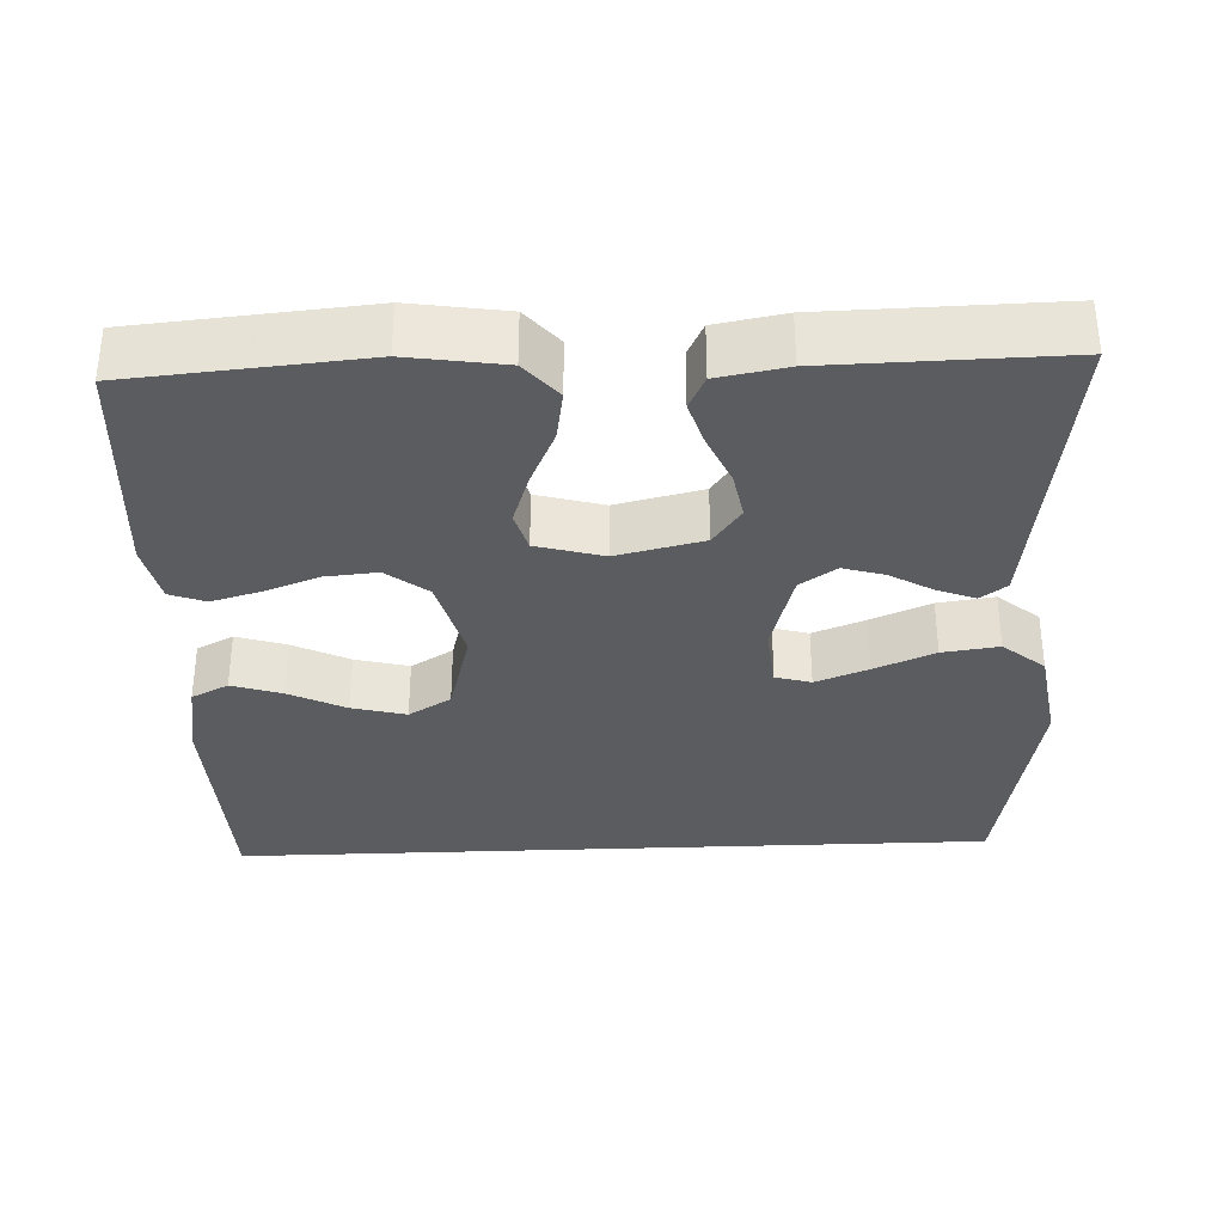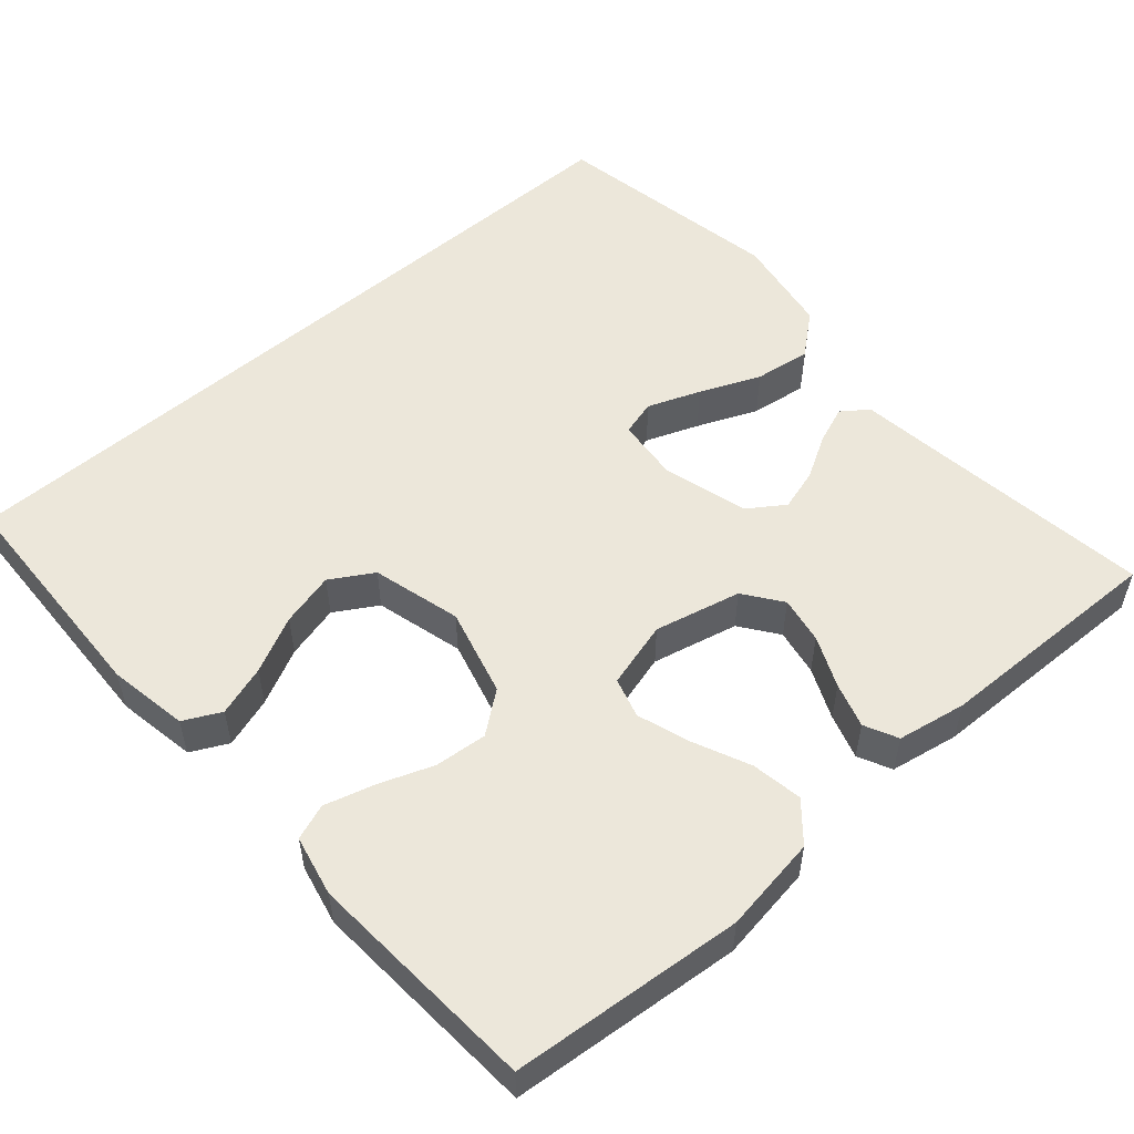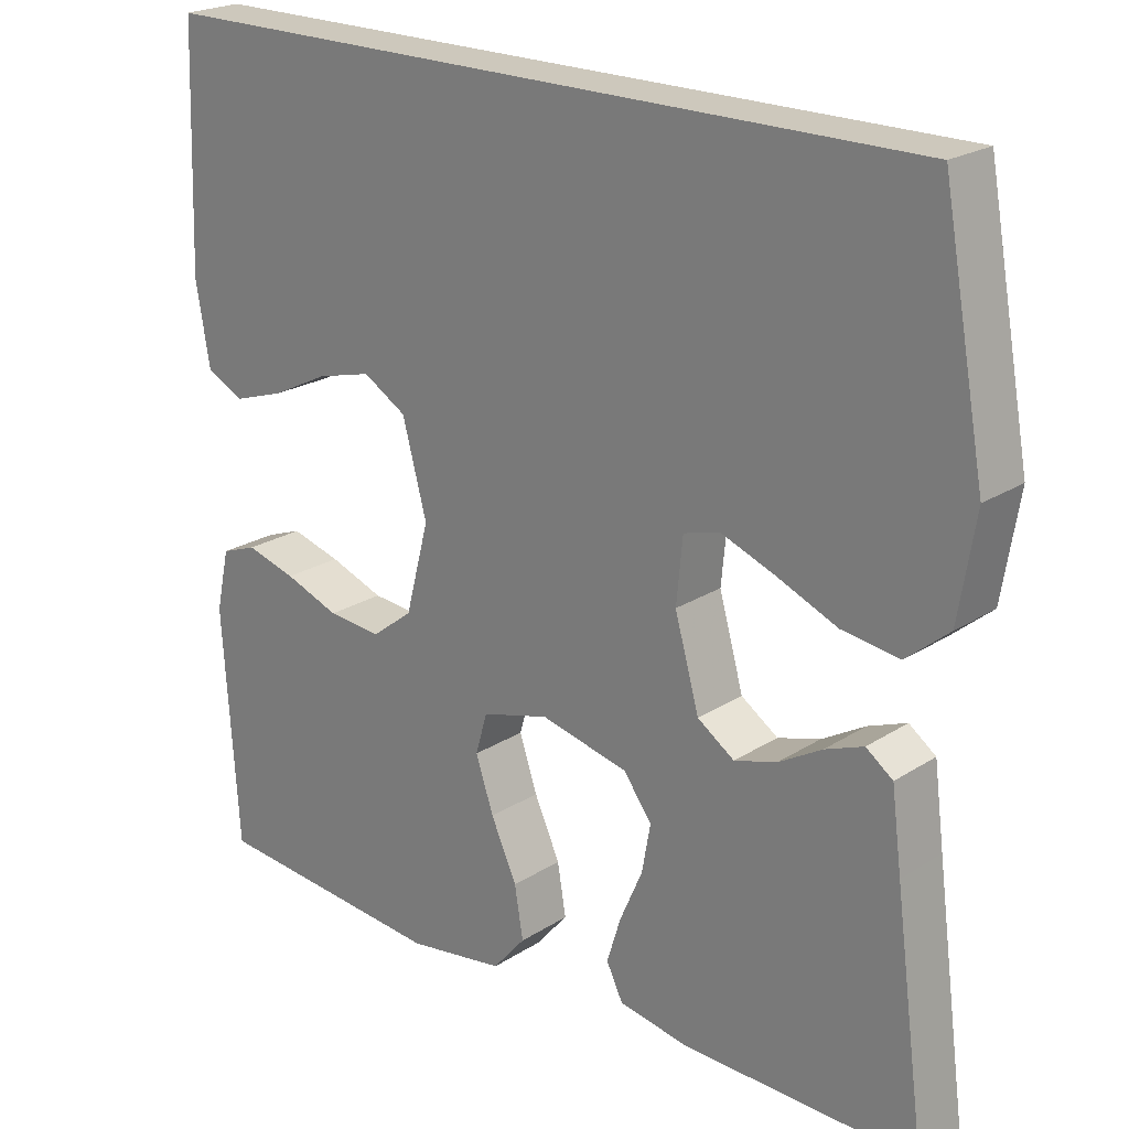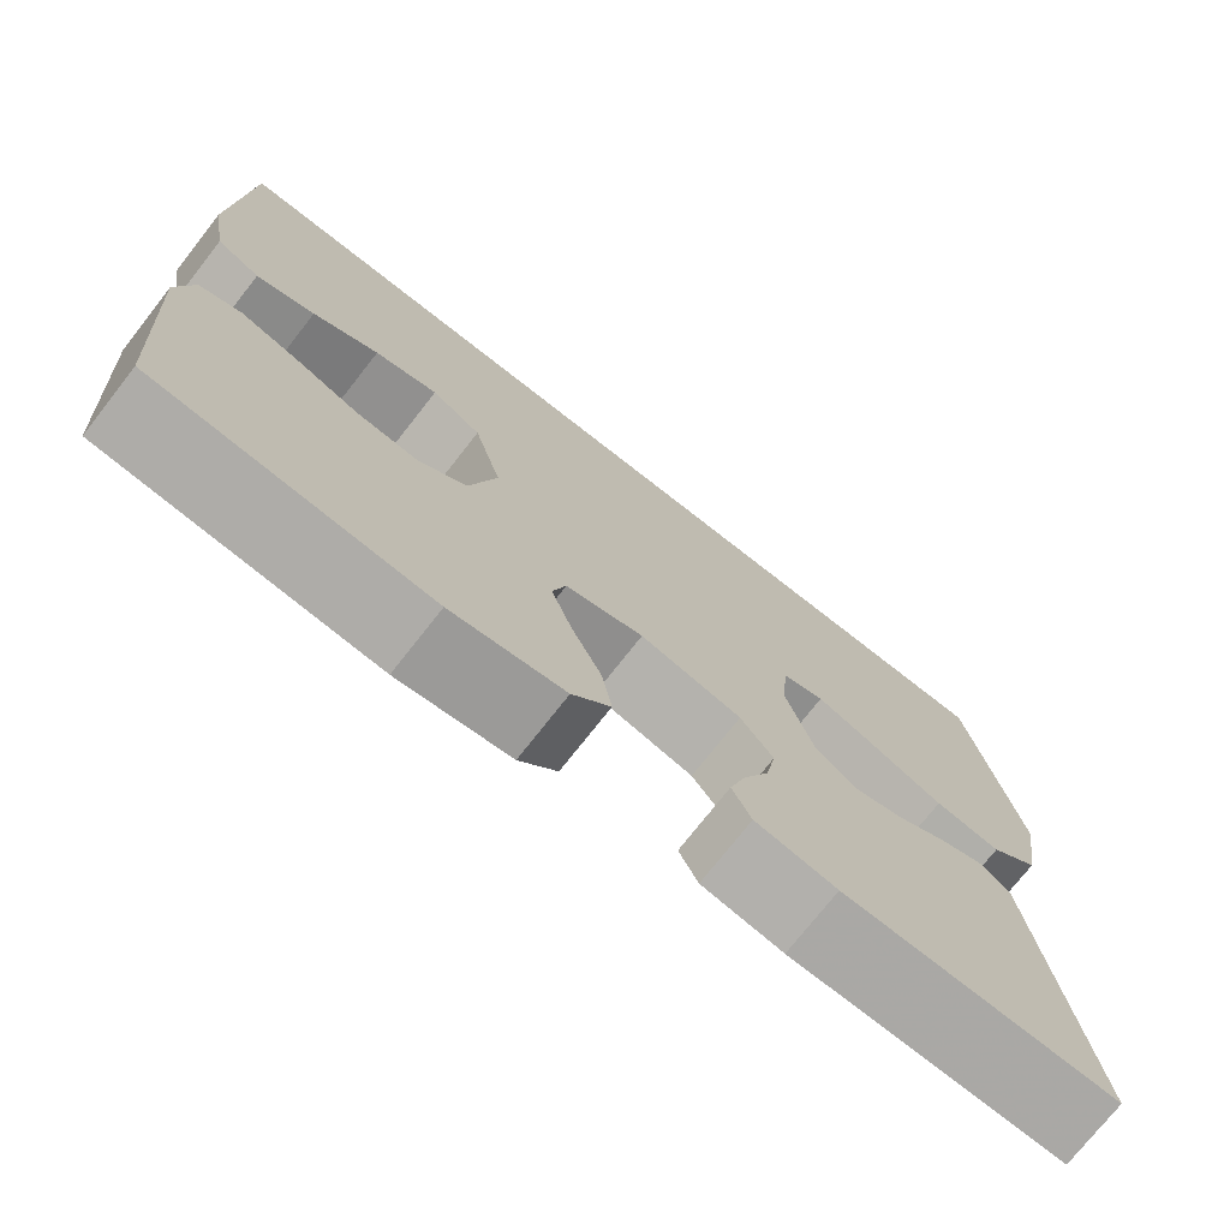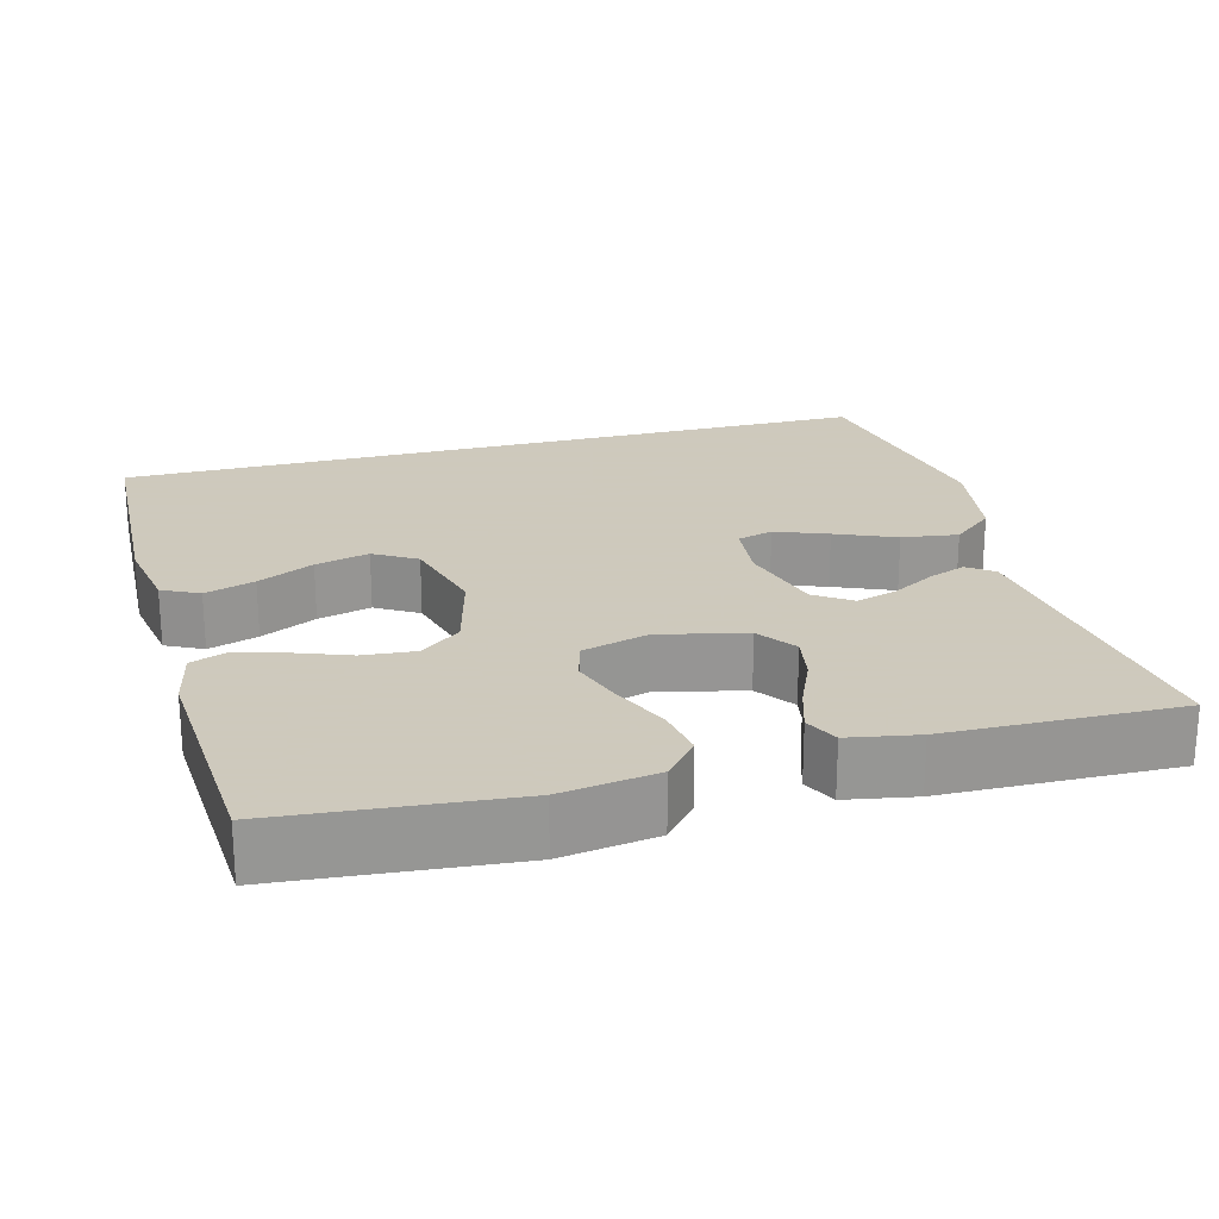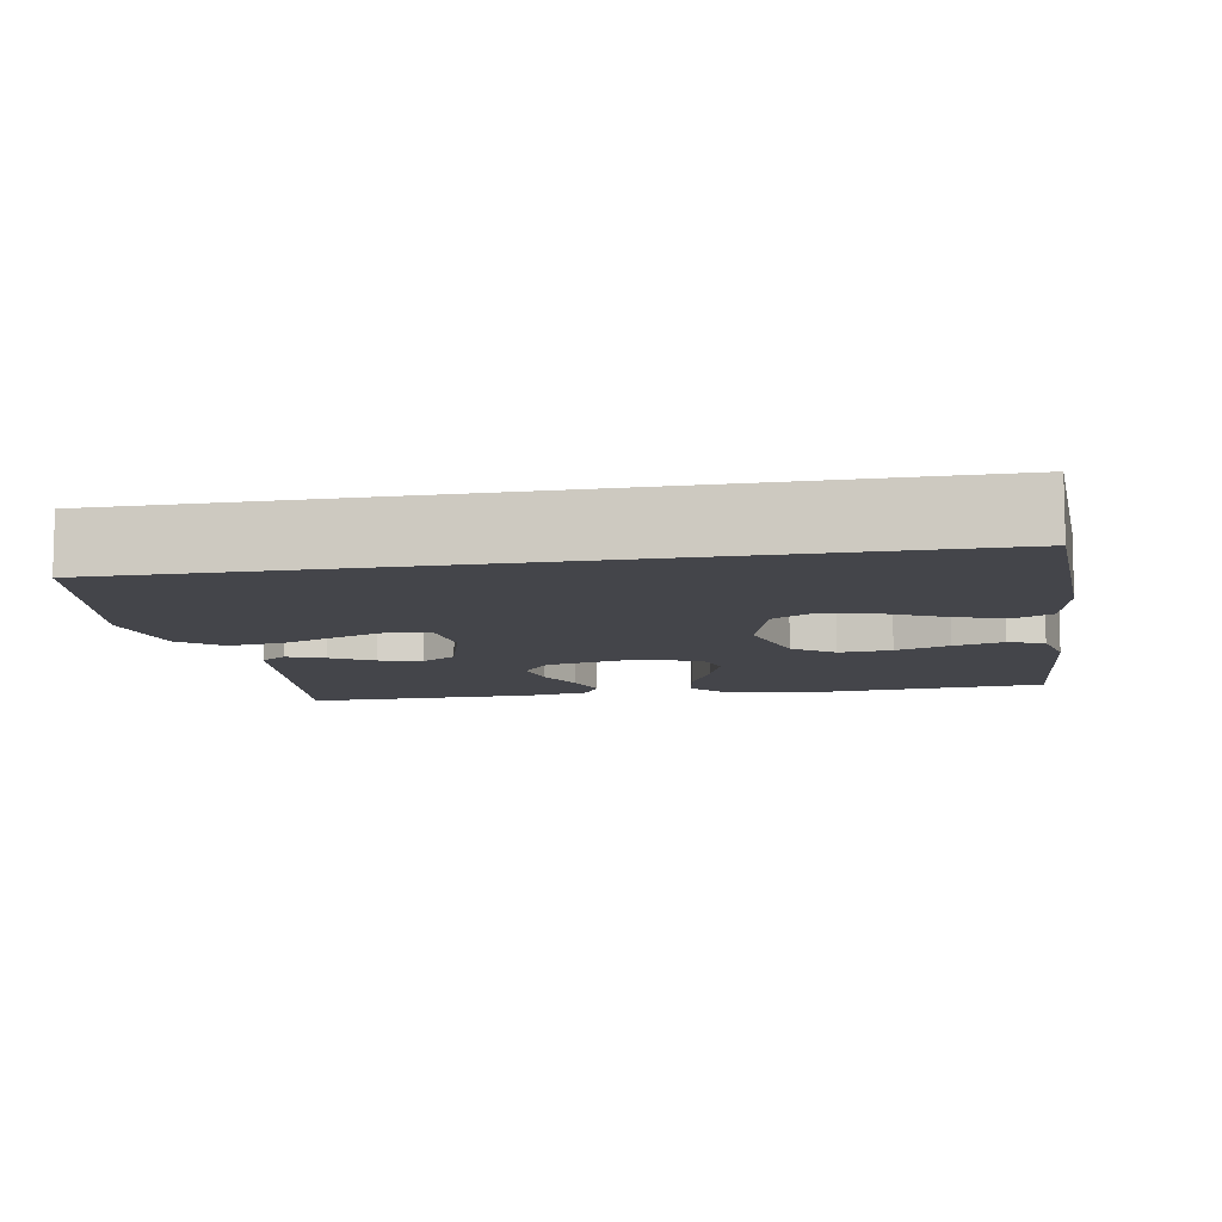
<metadata>
{"format":"obj","ext":"obj","renderer":"f3d","projection":"perspective","resolution":1024,"background":"white","views":[{"elev":-33.9,"azim":-177.6,"up":"+Y"},{"elev":53.6,"azim":139.0,"up":"+Y"},{"elev":22.1,"azim":-137.8,"up":"+Z"},{"elev":-74.5,"azim":141.9,"up":"+Z"},{"elev":22.6,"azim":165.1,"up":"+Y"},{"elev":-9.2,"azim":10.0,"up":"+Y"}]}
</metadata>
<code>
v 0.5 0.07 -0.5
v 0.2 0.07 -0.526
v 0.076 0.07 -0.507
v 0.034 0.07 -0.458
v 0.045 0.07 -0.392
v 0.078 0.07 -0.319
v 0.101 0.07 -0.251
v 0.086 0.07 -0.199
v 0 0.07 -0.175
v -0.112 0.07 -0.201
v -0.148 0.07 -0.25
v -0.137 0.07 -0.311
v -0.108 0.07 -0.377
v -0.09 0.07 -0.435
v -0.111 0.07 -0.478
v -0.2 0.07 -0.494
v -0.5 0.07 -0.5
v -0.46 0.07 -0.2
v -0.447 0.07 -0.1
v -0.413 0.07 -0.075
v -0.364 0.07 -0.094
v -0.309 0.07 -0.126
v -0.255 0.07 -0.142
v -0.208 0.07 -0.11
v -0.177 0.07 0
v -0.185 0.07 0.082
v -0.231 0.07 0.095
v -0.299 0.07 0.069
v -0.377 0.07 0.036
v -0.45 0.07 0.026
v -0.504 0.07 0.071
v -0.525 0.07 0.2
v -0.47 0.07 0.5
v 0.521 0.07 0.5
v 0.532 0.07 0.2
v 0.514 0.07 0.097
v 0.466 0.07 0.073
v 0.401 0.07 0.094
v 0.328 0.07 0.13
v 0.258 0.07 0.148
v 0.203 0.07 0.115
v 0.172 0.07 0
v 0.202 0.07 -0.114
v 0.255 0.07 -0.155
v 0.323 0.07 -0.149
v 0.393 0.07 -0.123
v 0.457 0.07 -0.105
v 0.503 0.07 -0.122
v 0.52 0.07 -0.2
v 0.5 0 -0.5
v 0.2 0 -0.526
v 0.076 0 -0.507
v 0.034 0 -0.458
v 0.045 0 -0.392
v 0.078 0 -0.319
v 0.101 0 -0.251
v 0.086 0 -0.199
v 0 0 -0.175
v -0.112 0 -0.201
v -0.148 0 -0.25
v -0.137 0 -0.311
v -0.108 0 -0.377
v -0.09 0 -0.435
v -0.111 0 -0.478
v -0.2 0 -0.494
v -0.5 0 -0.5
v -0.46 0 -0.2
v -0.447 0 -0.1
v -0.413 0 -0.075
v -0.364 0 -0.094
v -0.309 0 -0.126
v -0.255 0 -0.142
v -0.208 0 -0.11
v -0.177 0 0
v -0.185 0 0.082
v -0.231 0 0.095
v -0.299 0 0.069
v -0.377 0 0.036
v -0.45 0 0.026
v -0.504 0 0.071
v -0.525 0 0.2
v -0.47 0 0.5
v 0.521 0 0.5
v 0.532 0 0.2
v 0.514 0 0.097
v 0.466 0 0.073
v 0.401 0 0.094
v 0.328 0 0.13
v 0.258 0 0.148
v 0.203 0 0.115
v 0.172 0 0
v 0.202 0 -0.114
v 0.255 0 -0.155
v 0.323 0 -0.149
v 0.393 0 -0.123
v 0.457 0 -0.105
v 0.503 0 -0.122
v 0.52 0 -0.2
f 45 46 47 48
f 45 48 49 1
f 36 37 38 39
f 36 39 40
f 35 36 40
f 34 35 40
f 33 34 40 41
f 28 29 30 31
f 27 28 31 32
f 26 27 32 33
f 19 20 21 22
f 18 19 22 23
f 17 18 23
f 16 17 23 24
f 12 13 14 15
f 11 12 15 16
f 3 4 5 6
f 3 6 7
f 2 3 7
f 44 45 1 2
f 43 44 2 7
f 42 43 7 8
f 26 33 41 42
f 25 26 42 8
f 11 16 24 25
f 10 11 25
f 9 10 25
f 8 9 25
f 97 96 95 94
f 50 98 97 94
f 88 87 86 85
f 89 88 85
f 89 85 84
f 89 84 83
f 90 89 83 82
f 80 79 78 77
f 81 80 77 76
f 82 81 76 75
f 71 70 69 68
f 72 71 68 67
f 72 67 66
f 73 72 66 65
f 64 63 62 61
f 65 64 61 60
f 55 54 53 52
f 56 55 52
f 56 52 51
f 51 50 94 93
f 56 51 93 92
f 57 56 92 91
f 91 90 82 75
f 57 91 75 74
f 74 73 65 60
f 74 60 59
f 74 59 58
f 74 58 57
f 1 50 51 2
f 2 51 52 3
f 3 52 53 4
f 4 53 54 5
f 5 54 55 6
f 6 55 56 7
f 7 56 57 8
f 8 57 58 9
f 9 58 59 10
f 10 59 60 11
f 11 60 61 12
f 12 61 62 13
f 13 62 63 14
f 14 63 64 15
f 15 64 65 16
f 16 65 66 17
f 17 66 67 18
f 18 67 68 19
f 19 68 69 20
f 20 69 70 21
f 21 70 71 22
f 22 71 72 23
f 23 72 73 24
f 24 73 74 25
f 25 74 75 26
f 26 75 76 27
f 27 76 77 28
f 28 77 78 29
f 29 78 79 30
f 30 79 80 31
f 31 80 81 32
f 32 81 82 33
f 33 82 83 34
f 34 83 84 35
f 35 84 85 36
f 36 85 86 37
f 37 86 87 38
f 38 87 88 39
f 39 88 89 40
f 40 89 90 41
f 41 90 91 42
f 42 91 92 43
f 43 92 93 44
f 44 93 94 45
f 45 94 95 46
f 46 95 96 47
f 47 96 97 48
f 48 97 98 49
f 49 98 50 1

</code>
